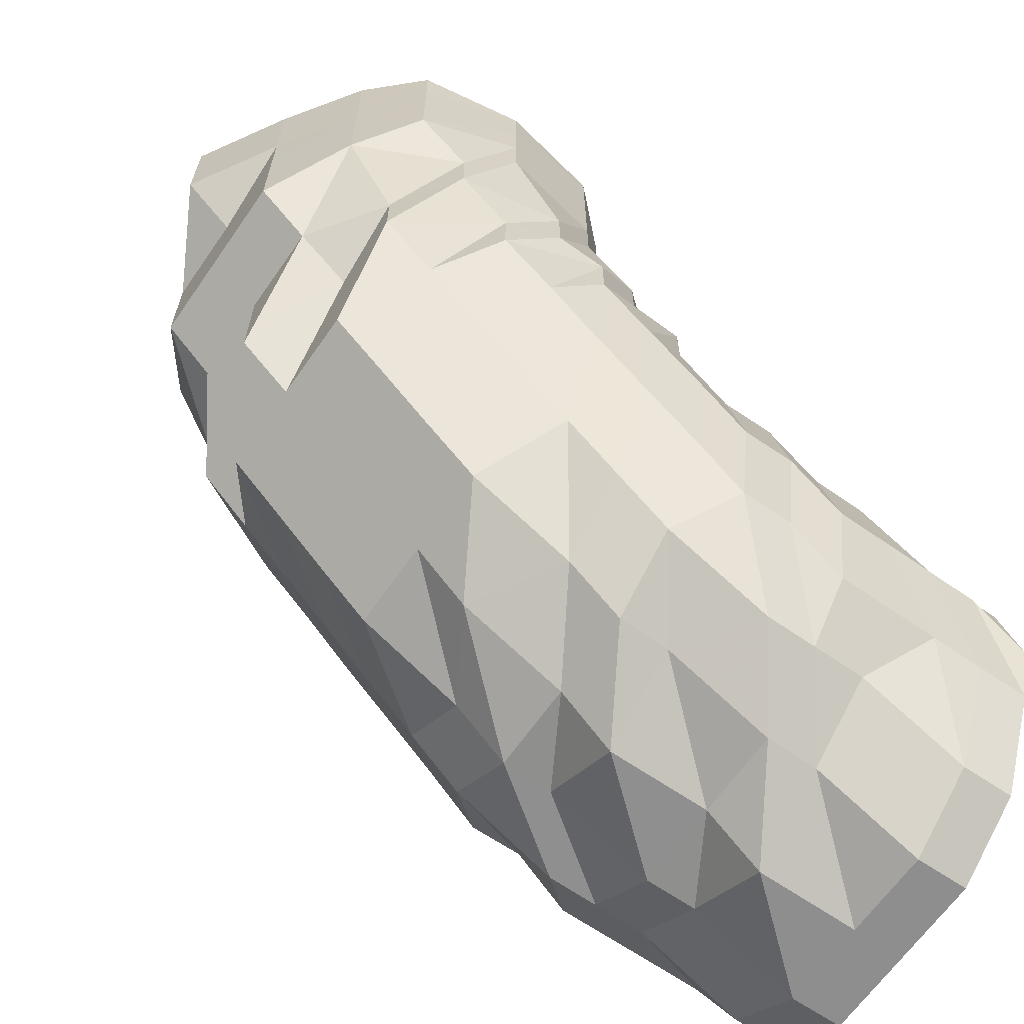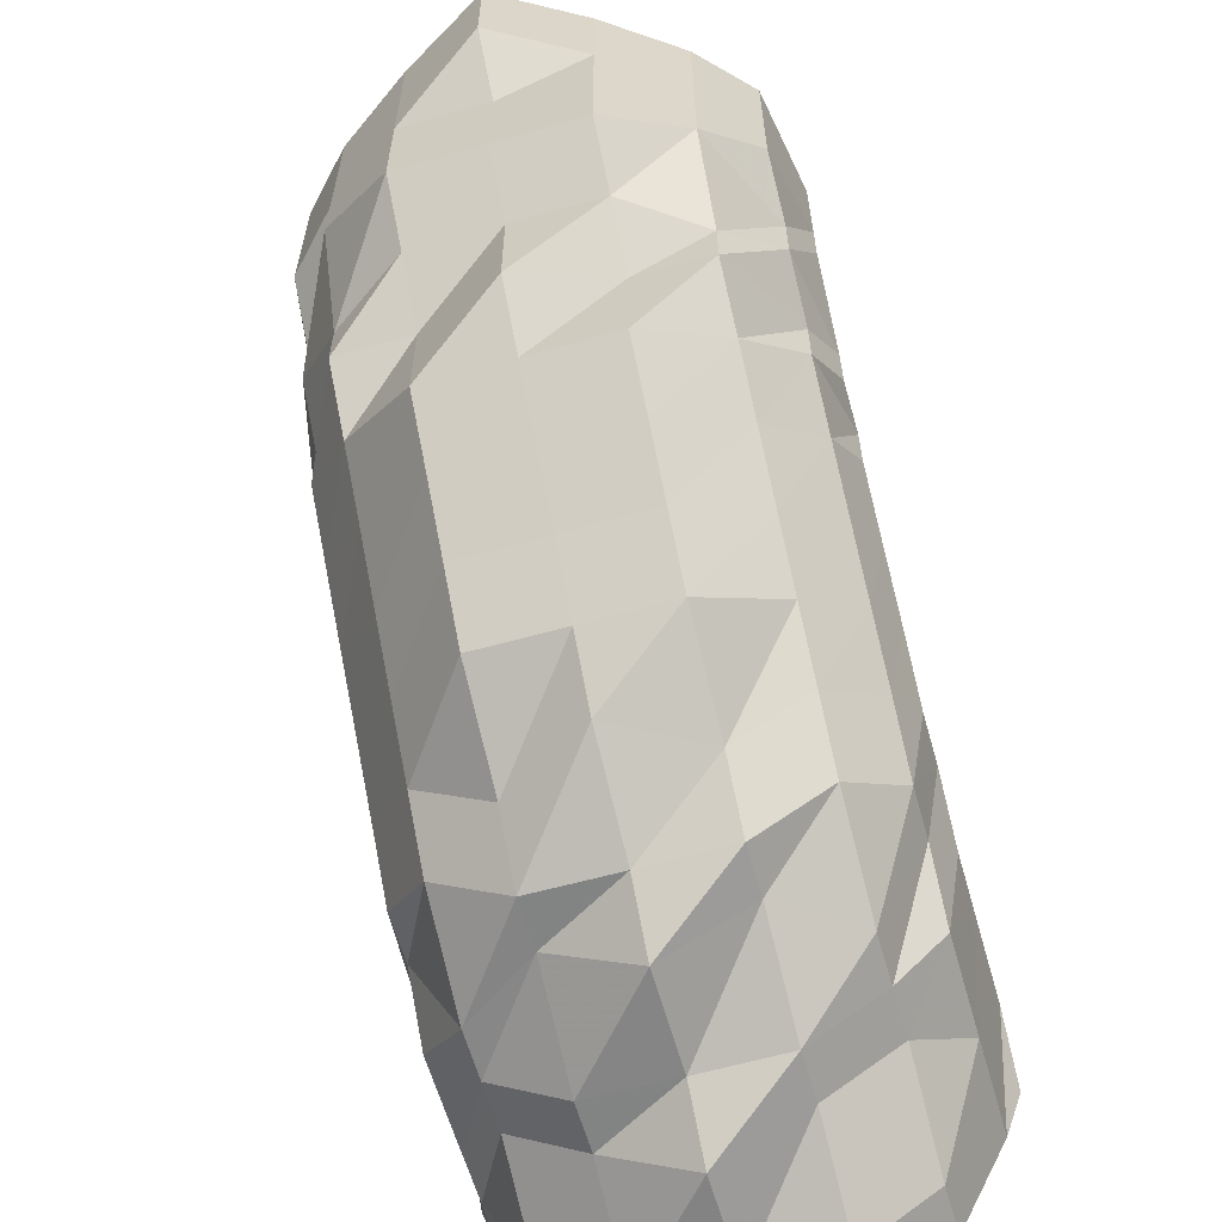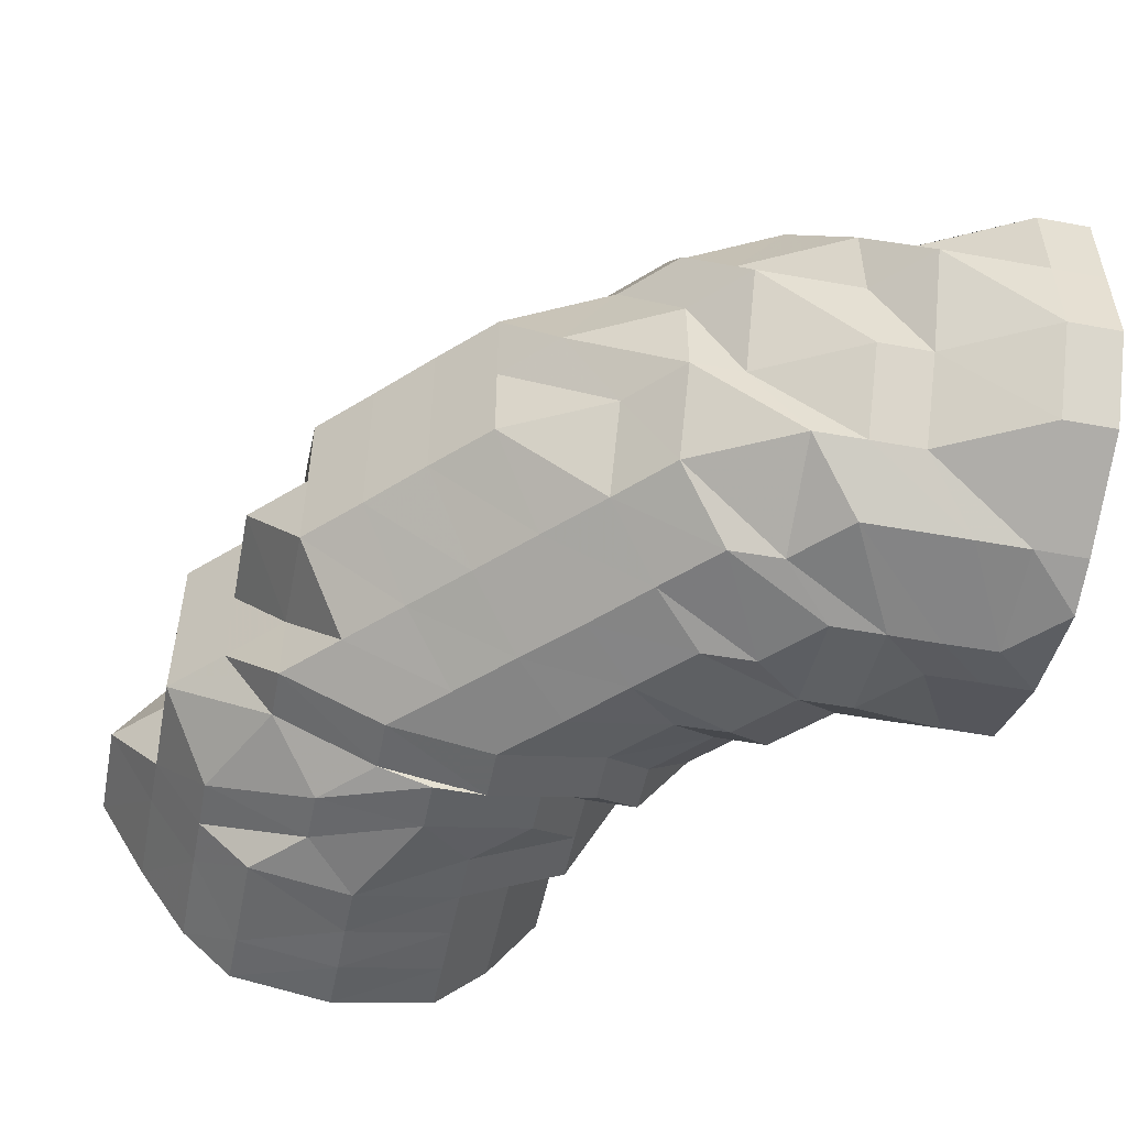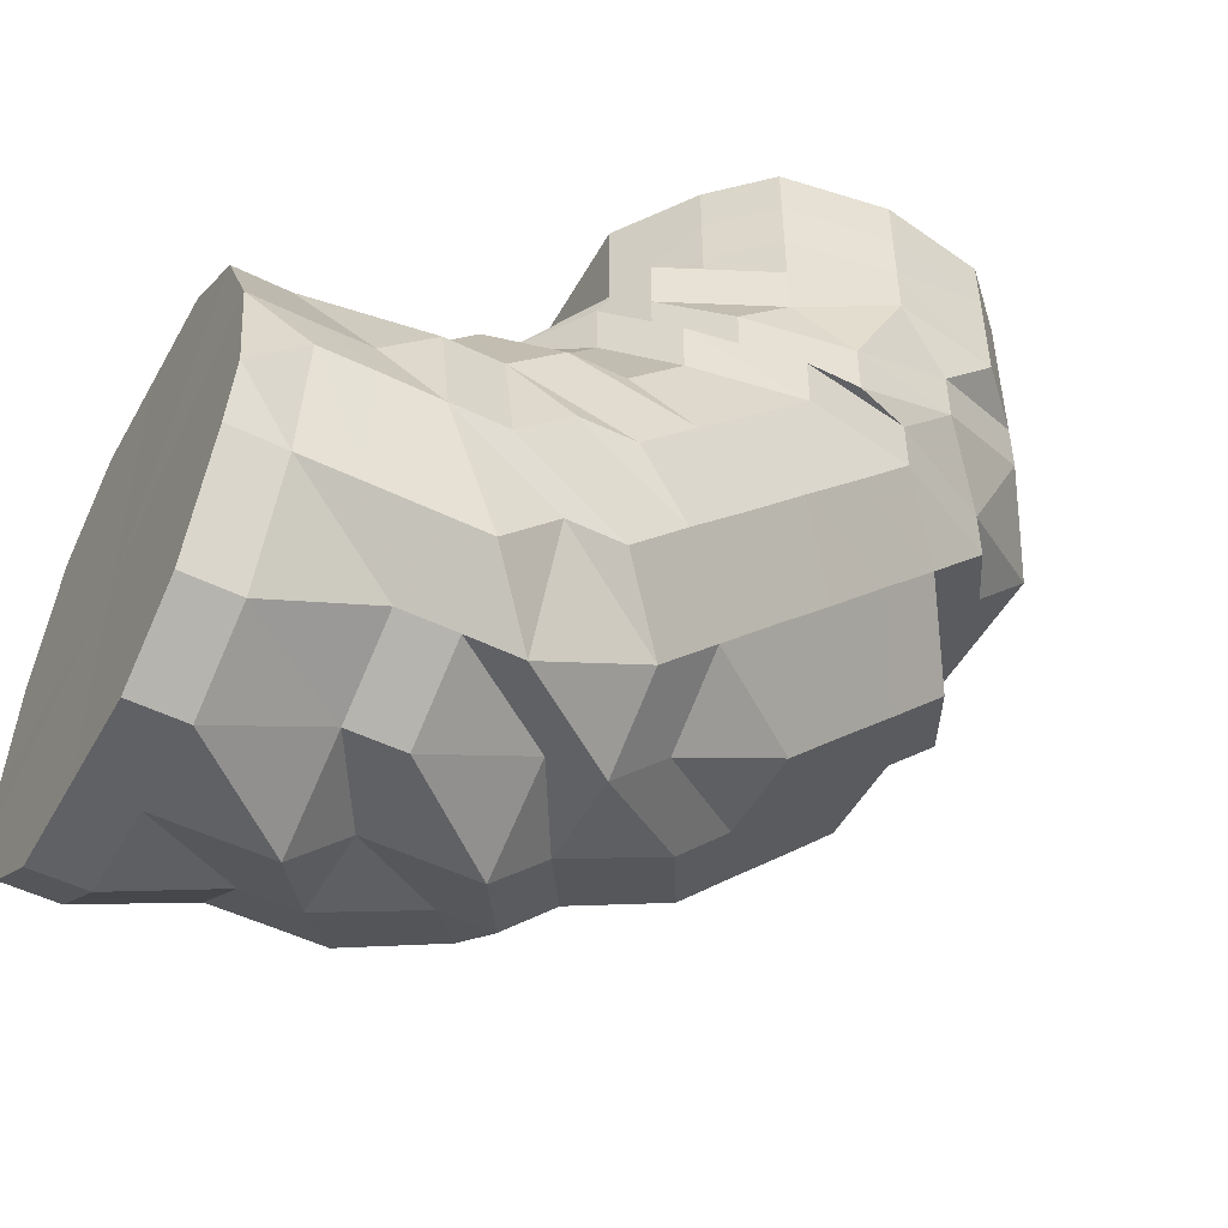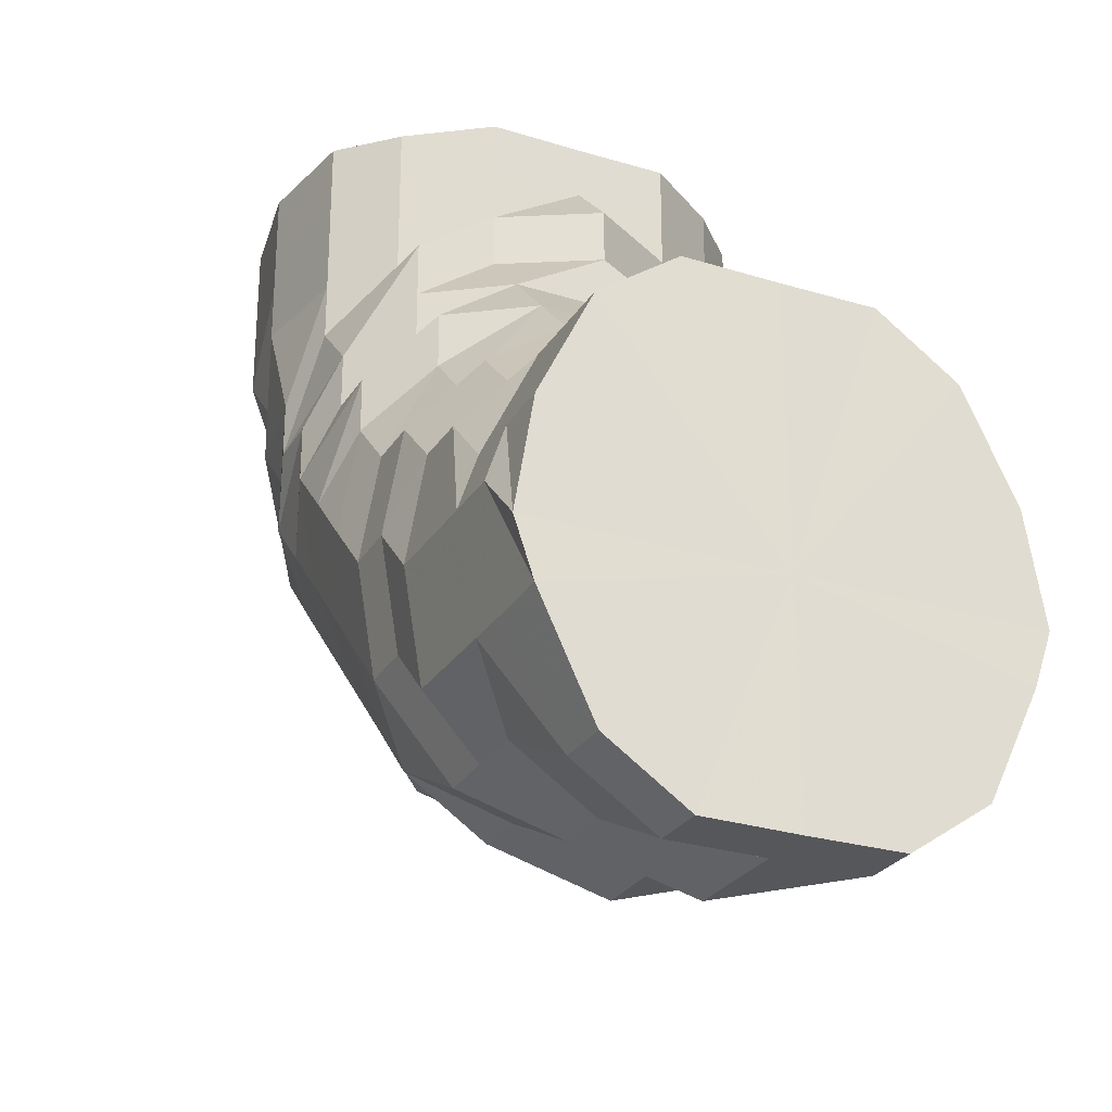
<metadata>
{"format":"obj","ext":"obj","renderer":"f3d","projection":"perspective","resolution":1024,"background":"white","views":[{"elev":-65.1,"azim":-34.9,"up":"+Y"},{"elev":-61.6,"azim":-74.1,"up":"+Y"},{"elev":-51.7,"azim":-11.1,"up":"+Z"},{"elev":-50.1,"azim":151.6,"up":"+Y"},{"elev":-27.1,"azim":64.7,"up":"+Y"}]}
</metadata>
<code>
o 12093
v 2210 1867 7.589
v 2210 1867 7.589
v 2210 1867 7.572
v 2210 1867 7.572
v 2210 1867 7.558
v 2210 1867 7.572
v 2210 1867 7.558
v 2210 1867 7.548
v 2210 1867 7.558
v 2210 1867 7.589
v 2210 1867 7.572
v 2210 1867 7.558
v 2210 1867 7.606
v 2210 1867 7.589
v 2210 1867 7.606
v 2210 1867 7.589
v 2210 1867 7.606
v 2210 1867 7.606
v 2210 1867 7.621
v 2210 1867 7.621
v 2210 1867 7.621
v 2210 1867 7.606
v 2210 1867 7.621
v 2210 1867 7.63
v 2210 1867 7.63
v 2210 1867 7.63
v 2210 1867 7.621
v 2210 1867 7.63
v 2210 1867 7.634
v 2210 1867 7.634
v 2210 1867 7.634
v 2210 1867 7.63
v 2210 1867 7.634
v 2210 1867 7.63
v 2210 1867 7.63
v 2210 1867 7.63
v 2210 1867 7.634
v 2210 1867 7.63
v 2210 1867 7.621
v 2210 1867 7.63
v 2210 1867 7.621
v 2210 1867 7.621
v 2210 1867 7.606
v 2210 1867 7.606
v 2210 1867 7.589
v 2210 1867 7.621
v 2210 1867 7.606
v 2210 1867 7.621
v 2210 1867 7.589
v 2210 1867 7.606
v 2210 1867 7.63
v 2210 1867 7.621
v 2210 1867 7.634
v 2210 1867 7.63
v 2210 1867 7.634
v 2210 1867 7.63
v 2210 1867 7.621
v 2210 1867 7.63
v 2210 1867 7.634
v 2210 1867 7.606
v 2210 1867 7.621
v 2210 1867 7.63
v 2210 1867 7.63
v 2210 1867 7.634
v 2210 1867 7.621
v 2210 1867 7.63
v 2210 1867 7.606
v 2210 1867 7.621
v 2210 1867 7.606
v 2210 1867 7.621
v 2210 1867 7.634
v 2210 1867 7.606
v 2210 1867 7.63
v 2210 1867 7.621
v 2210 1867 7.63
v 2210 1867 7.634
v 2210 1867 7.63
v 2210 1867 7.621
v 2210 1867 7.621
v 2210 1867 7.63
v 2210 1867 7.621
v 2210 1867 7.606
v 2210 1867 7.606
v 2210 1867 7.621
v 2210 1867 7.589
v 2210 1867 7.589
v 2210 1867 7.606
v 2210 1867 7.589
v 2210 1867 7.572
v 2210 1867 7.572
v 2210 1867 7.558
v 2210 1867 7.572
v 2210 1867 7.558
v 2210 1867 7.548
v 2210 1867 7.548
v 2210 1867 7.548
v 2210 1867 7.548
v 2210 1867 7.545
v 2210 1867 7.545
v 2210 1867 7.545
v 2210 1867 7.548
v 2210 1867 7.545
v 2210 1867 7.548
v 2210 1867 7.548
v 2210 1867 7.558
v 2210 1867 7.548
v 2210 1867 7.558
v 2210 1867 7.558
v 2210 1867 7.572
v 2210 1867 7.572
v 2210 1867 7.572
v 2210 1867 7.545
v 2210 1867 7.548
v 2210 1867 7.558
v 2210 1867 7.548
v 2210 1867 7.545
v 2210 1867 7.548
v 2210 1867 7.558
v 2210 1867 7.548
v 2210 1867 7.545
v 2210 1867 7.558
v 2210 1867 7.572
v 2210 1867 7.548
v 2210 1867 7.589
v 2210 1867 7.572
v 2210 1867 7.558
v 2210 1867 7.545
v 2210 1867 7.548
v 2210 1867 7.572
v 2210 1867 7.589
v 2210 1867 7.606
v 2210 1867 7.558
v 2210 1867 7.548
v 2210 1867 7.589
v 2210 1867 7.572
v 2210 1867 7.558
v 2210 1867 7.589
v 2210 1867 7.606
v 2210 1867 7.606
v 2210 1867 7.621
v 2210 1867 7.621
v 2210 1867 7.63
v 2210 1867 7.63
v 2210 1867 7.634
v 2210 1867 7.63
v 2210 1867 7.634
v 2210 1867 7.621
v 2210 1867 7.63
v 2210 1867 7.63
v 2210 1867 7.606
v 2210 1867 7.621
v 2210 1867 7.606
v 2210 1867 7.621
v 2210 1867 7.606
v 2210 1867 7.621
v 2210 1867 7.589
v 2210 1867 7.63
v 2210 1867 7.634
v 2210 1867 7.621
v 2210 1867 7.606
v 2210 1867 7.589
v 2210 1867 7.606
v 2210 1867 7.589
v 2210 1867 7.589
v 2210 1867 7.572
v 2210 1867 7.621
v 2210 1867 7.606
v 2210 1867 7.63
v 2210 1867 7.634
v 2210 1867 7.63
v 2210 1867 7.621
v 2210 1867 7.634
v 2210 1867 7.63
v 2210 1867 7.63
v 2210 1867 7.634
v 2210 1867 7.63
v 2210 1867 7.63
v 2210 1867 7.621
v 2210 1867 7.621
v 2210 1867 7.606
v 2210 1867 7.621
v 2210 1867 7.606
v 2210 1867 7.589
v 2210 1867 7.572
v 2210 1867 7.572
v 2210 1867 7.589
v 2210 1867 7.606
v 2210 1867 7.558
v 2210 1867 7.548
v 2210 1867 7.621
v 2210 1867 7.63
v 2210 1867 7.634
v 2210 1867 7.621
v 2210 1867 7.63
v 2210 1867 7.606
v 2210 1867 7.589
v 2210 1867 7.606
v 2210 1867 7.621
v 2210 1867 7.589
v 2210 1867 7.572
v 2210 1867 7.572
v 2210 1867 7.589
v 2210 1867 7.606
v 2210 1867 7.572
v 2210 1867 7.558
v 2210 1867 7.558
v 2210 1867 7.558
v 2210 1867 7.548
v 2210 1867 7.548
v 2210 1867 7.548
v 2210 1867 7.545
v 2210 1867 7.548
v 2210 1867 7.545
v 2210 1867 7.545
v 2210 1867 7.548
v 2210 1867 7.545
v 2210 1867 7.545
v 2210 1867 7.548
v 2210 1867 7.548
v 2210 1867 7.545
v 2210 1867 7.548
v 2210 1867 7.548
v 2210 1867 7.558
v 2210 1867 7.558
v 2210 1867 7.558
v 2210 1867 7.572
v 2210 1867 7.558
v 2210 1867 7.558
v 2210 1867 7.572
v 2210 1867 7.558
v 2210 1867 7.548
v 2210 1867 7.545
v 2210 1867 7.548
v 2210 1867 7.558
v 2210 1867 7.558
v 2210 1867 7.572
v 2210 1867 7.548
v 2210 1867 7.545
v 2210 1867 7.548
v 2210 1867 7.558
v 2210 1867 7.572
v 2210 1867 7.572
v 2210 1867 7.548
v 2210 1867 7.548
v 2210 1867 7.558
v 2210 1867 7.558
v 2210 1867 7.558
v 2210 1867 7.572
v 2210 1867 7.572
v 2210 1867 7.589
v 2210 1867 7.589
v 2210 1867 7.589
v 2210 1867 7.589
v 2210 1867 7.572
v 2210 1867 7.572
v 2210 1867 7.589
v 2210 1867 7.589
v 2210 1867 7.548
v 2210 1867 7.545
v 2210 1867 7.545
v 2210 1867 7.545
v 2210 1867 7.545
v 2210 1867 7.548
v 2210 1867 7.545
v 2210 1867 7.548
v 2210 1867 7.545
v 2210 1867 7.548
v 2210 1867 7.545
v 2210 1867 7.558
v 2210 1867 7.548
v 2210 1867 7.548
v 2210 1867 7.572
v 2210 1867 7.589
v 2210 1867 7.558
v 2210 1867 7.572
v 2210 1867 7.548
v 2210 1867 7.558
v 2210 1867 7.545
v 2210 1867 7.548
v 2210 1867 7.548
v 2210 1867 7.558
v 2210 1867 7.572
v 2210 1867 7.558
v 2210 1867 7.548
v 2210 1867 7.572
v 2210 1867 7.545
v 2210 1867 7.589
v 2210 1867 7.589
v 2210 1867 7.606
v 2210 1867 7.621
v 2210 1867 7.63
v 2210 1867 7.634
v 2210 1867 7.63
v 2210 1867 7.621
v 2210 1867 7.606
v 2210 1867 7.589
v 2210 1867 7.572
v 2210 1867 7.558
v 2210 1867 7.548
v 2210 1867 7.572
v 2210 1867 7.572
v 2210 1867 7.558
v 2210 1867 7.548
v 2210 1867 7.558
v 2210 1867 7.548
v 2210 1867 7.558
v 2210 1867 7.558
v 2210 1867 7.545
v 2210 1867 7.548
v 2210 1867 7.558
v 2210 1867 7.558
v 2210 1867 7.589
v 2210 1867 7.572
v 2210 1867 7.589
v 2210 1867 7.558
v 2210 1867 7.606
v 2210 1867 7.548
v 2210 1867 7.621
v 2210 1867 7.545
v 2210 1867 7.63
v 2210 1867 7.548
v 2210 1867 7.634
v 2210 1867 7.558
v 2210 1867 7.63
v 2210 1867 7.572
v 2210 1867 7.621
v 2210 1867 7.589
v 2210 1867 7.606
f 1 2 3
f 3 4 5
f 2 4 6
f 5 7 8
f 4 7 9
f 2 10 4
f 4 11 7
f 10 11 4
f 11 12 7
f 13 10 2
f 10 14 11
f 15 13 2
f 15 2 16
f 17 15 1
f 13 18 10
f 18 14 10
f 19 13 15
f 20 18 13
f 19 20 13
f 21 19 15
f 21 15 22
f 23 21 17
f 24 19 21
f 25 20 19
f 24 25 19
f 26 24 21
f 26 21 27
f 28 26 23
f 29 24 26
f 30 25 24
f 29 30 24
f 31 29 26
f 31 26 32
f 33 31 28
f 34 29 31
f 35 30 29
f 34 35 29
f 36 34 31
f 36 31 37
f 38 36 33
f 39 34 36
f 39 36 40
f 41 39 38
f 39 42 34
f 42 35 34
f 43 44 41
f 45 44 43
f 44 39 46
f 47 42 39
f 44 47 39
f 42 48 35
f 49 47 44
f 47 50 42
f 50 48 42
f 49 50 47
f 48 51 35
f 35 51 30
f 50 52 48
f 48 52 51
f 51 53 30
f 30 53 25
f 53 54 25
f 25 54 20
f 51 55 53
f 53 55 54
f 52 56 51
f 51 56 55
f 54 57 20
f 20 57 18
f 55 58 54
f 54 58 57
f 56 59 55
f 55 59 58
f 57 60 18
f 18 60 14
f 58 61 57
f 57 61 60
f 59 62 58
f 58 62 61
f 56 63 59
f 59 64 62
f 63 64 59
f 65 63 56
f 52 65 56
f 63 66 64
f 67 65 52
f 50 67 52
f 65 68 63
f 68 66 63
f 67 69 65
f 69 68 65
f 68 70 66
f 69 70 68
f 66 71 64
f 69 72 70
f 70 73 66
f 66 73 71
f 70 74 73
f 72 74 70
f 64 71 75
f 64 75 62
f 73 76 71
f 74 77 73
f 73 77 76
f 74 78 77
f 72 78 74
f 62 75 79
f 62 79 61
f 71 80 75
f 71 76 80
f 75 81 79
f 75 80 81
f 61 79 82
f 61 82 60
f 79 81 83
f 79 83 82
f 80 84 81
f 60 82 85
f 60 85 14
f 82 83 86
f 82 86 85
f 81 87 83
f 81 84 87
f 83 88 86
f 83 87 88
f 14 85 89
f 14 89 11
f 11 89 12
f 85 90 89
f 85 86 90
f 89 91 12
f 89 90 91
f 86 92 90
f 86 88 92
f 90 93 91
f 90 92 93
f 12 91 94
f 91 93 95
f 91 95 94
f 12 94 96
f 7 12 96
f 7 96 97
f 8 96 98
f 96 94 99
f 96 99 100
f 98 99 101
f 94 102 99
f 94 95 102
f 99 102 103
f 99 103 104
f 101 103 105
f 102 106 103
f 103 106 107
f 103 107 108
f 105 107 109
f 109 110 45
f 107 110 111
f 102 112 106
f 95 112 102
f 106 113 107
f 112 113 106
f 107 114 110
f 113 114 107
f 95 115 112
f 93 115 95
f 112 116 113
f 115 116 112
f 113 117 114
f 116 117 113
f 93 118 115
f 92 118 93
f 115 119 116
f 118 119 115
f 119 120 116
f 116 120 117
f 118 121 119
f 92 122 118
f 122 121 118
f 88 122 92
f 121 123 119
f 119 123 120
f 88 124 122
f 87 124 88
f 122 125 121
f 124 125 122
f 121 126 123
f 125 126 121
f 123 127 120
f 120 127 117
f 126 128 123
f 123 128 127
f 125 129 126
f 124 130 125
f 130 129 125
f 87 131 124
f 131 130 124
f 84 131 87
f 126 132 128
f 129 132 126
f 132 133 128
f 130 134 129
f 129 135 132
f 134 135 129
f 135 136 132
f 132 136 133
f 134 137 135
f 138 134 130
f 131 138 130
f 138 139 134
f 139 137 134
f 140 138 131
f 84 140 131
f 141 139 138
f 140 141 138
f 142 140 84
f 80 142 84
f 76 142 80
f 142 143 140
f 143 141 140
f 76 144 142
f 144 143 142
f 77 144 76
f 77 145 144
f 78 145 77
f 144 146 143
f 145 146 144
f 78 147 145
f 146 148 143
f 143 148 141
f 145 149 146
f 147 149 145
f 150 147 78
f 147 151 149
f 72 150 78
f 152 151 153
f 150 154 155
f 156 150 72
f 151 157 149
f 149 158 146
f 149 157 158
f 146 158 148
f 151 159 157
f 160 159 151
f 161 160 150
f 156 161 150
f 160 162 159
f 161 163 160
f 163 162 160
f 163 164 162
f 165 163 161
f 165 161 156
f 162 166 159
f 162 167 166
f 159 166 168
f 159 168 157
f 157 168 169
f 157 169 158
f 166 170 168
f 166 171 170
f 168 172 169
f 168 170 172
f 158 169 173
f 158 173 148
f 169 172 174
f 169 174 173
f 170 175 172
f 170 176 175
f 172 177 174
f 172 175 177
f 148 173 178
f 148 178 141
f 141 178 139
f 173 179 178
f 173 174 179
f 178 180 139
f 178 179 180
f 139 180 137
f 174 181 179
f 174 177 181
f 179 182 180
f 179 181 182
f 180 183 137
f 180 182 183
f 137 183 184
f 137 184 135
f 135 184 136
f 183 185 184
f 182 186 183
f 183 186 185
f 182 187 186
f 181 187 182
f 184 188 136
f 184 185 188
f 136 188 189
f 136 189 133
f 181 190 187
f 177 190 181
f 177 191 190
f 175 191 177
f 175 192 191
f 191 193 190
f 191 194 193
f 190 195 187
f 190 193 195
f 187 195 196
f 187 196 186
f 193 197 195
f 193 198 197
f 195 199 196
f 195 197 199
f 186 196 200
f 186 200 185
f 196 199 201
f 196 201 200
f 197 202 199
f 197 203 202
f 199 204 201
f 199 202 204
f 185 200 205
f 185 205 188
f 200 201 206
f 200 206 205
f 201 204 207
f 201 207 206
f 205 206 208
f 188 205 209
f 205 208 209
f 188 209 189
f 206 210 208
f 206 207 210
f 208 210 211
f 209 212 213
f 189 209 214
f 214 213 215
f 209 216 214
f 189 214 217
f 133 189 217
f 217 214 218
f 214 219 218
f 133 217 220
f 128 133 220
f 128 220 127
f 220 217 221
f 217 218 221
f 127 220 222
f 220 221 222
f 127 222 117
f 222 221 223
f 117 222 223
f 221 218 224
f 221 224 223
f 117 223 225
f 117 225 114
f 223 224 226
f 218 227 224
f 224 227 226
f 218 219 227
f 227 228 229
f 219 230 227
f 219 231 230
f 232 231 233
f 231 234 230
f 235 234 236
f 231 237 234
f 238 237 239
f 237 240 234
f 234 240 241
f 234 241 242
f 237 243 240
f 243 244 245
f 243 246 240
f 240 246 241
f 246 247 248
f 246 249 241
f 241 249 156
f 249 165 156
f 241 156 250
f 250 156 72
f 250 72 69
f 241 250 251
f 251 250 69
f 242 241 251
f 251 69 67
f 252 251 67
f 242 251 252
f 252 67 50
f 226 242 252
f 227 242 226
f 253 252 50
f 226 252 253
f 49 253 50
f 254 226 253
f 254 253 49
f 223 226 254
f 225 223 254
f 225 254 255
f 255 254 49
f 114 225 255
f 114 255 110
f 255 49 256
f 110 255 256
f 256 49 44
f 110 256 257
f 257 256 44
f 258 259 260
f 261 262 263
f 210 264 211
f 211 264 237
f 264 243 237
f 210 265 264
f 264 266 243
f 265 266 264
f 266 267 243
f 207 265 210
f 266 268 267
f 207 269 265
f 265 270 266
f 270 268 266
f 269 270 265
f 204 269 207
f 268 271 267
f 204 272 269
f 202 272 204
f 202 273 272
f 272 274 269
f 269 274 270
f 272 275 274
f 270 276 268
f 274 276 270
f 274 277 276
f 276 278 268
f 276 279 278
f 268 278 271
f 280 271 281
f 281 165 282
f 283 284 276
f 285 283 274
f 284 286 278
f 287 285 272
f 283 284 288
f 285 283 288
f 284 286 288
f 287 285 288
f 289 287 202
f 289 287 288
f 290 289 197
f 290 289 288
f 291 290 193
f 291 290 288
f 292 291 191
f 292 291 288
f 293 292 175
f 293 292 288
f 294 293 170
f 294 293 288
f 295 294 166
f 295 294 288
f 296 295 162
f 296 295 288
f 297 296 288
f 297 296 163
f 298 297 288
f 299 298 288
f 286 299 288
f 298 297 300
f 300 301 163
f 299 298 302
f 286 299 303
f 165 300 163
f 302 300 165
f 302 304 300
f 303 305 302
f 306 302 165
f 303 302 306
f 307 306 165
f 271 306 307
f 271 303 306
f 278 303 271
f 278 308 303
f 309 310 311
f 312 313 314
f 313 315 314
f 316 312 314
f 315 317 314
f 318 316 314
f 317 319 314
f 320 318 314
f 319 321 314
f 322 320 314
f 321 323 314
f 324 322 314
f 323 325 314
f 326 324 314
f 325 327 314
f 328 326 314
f 327 328 314

</code>
